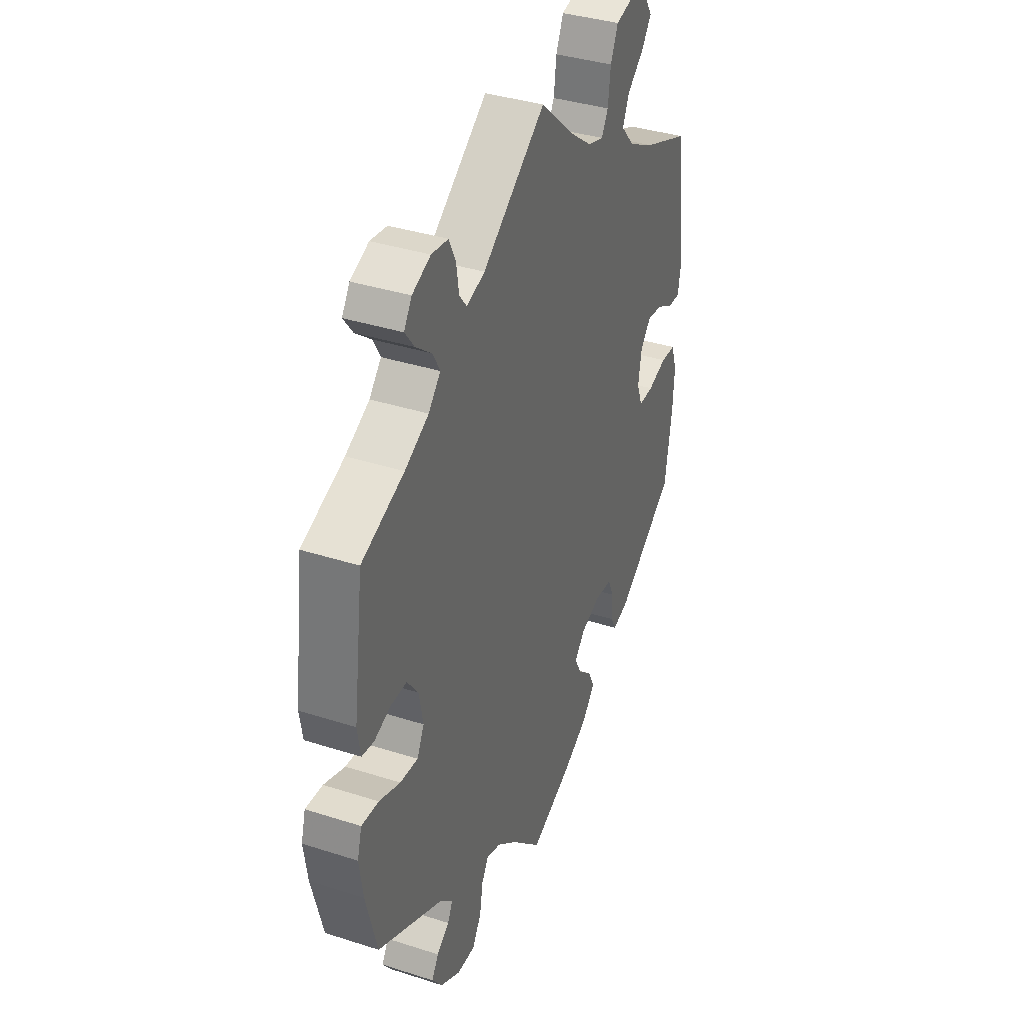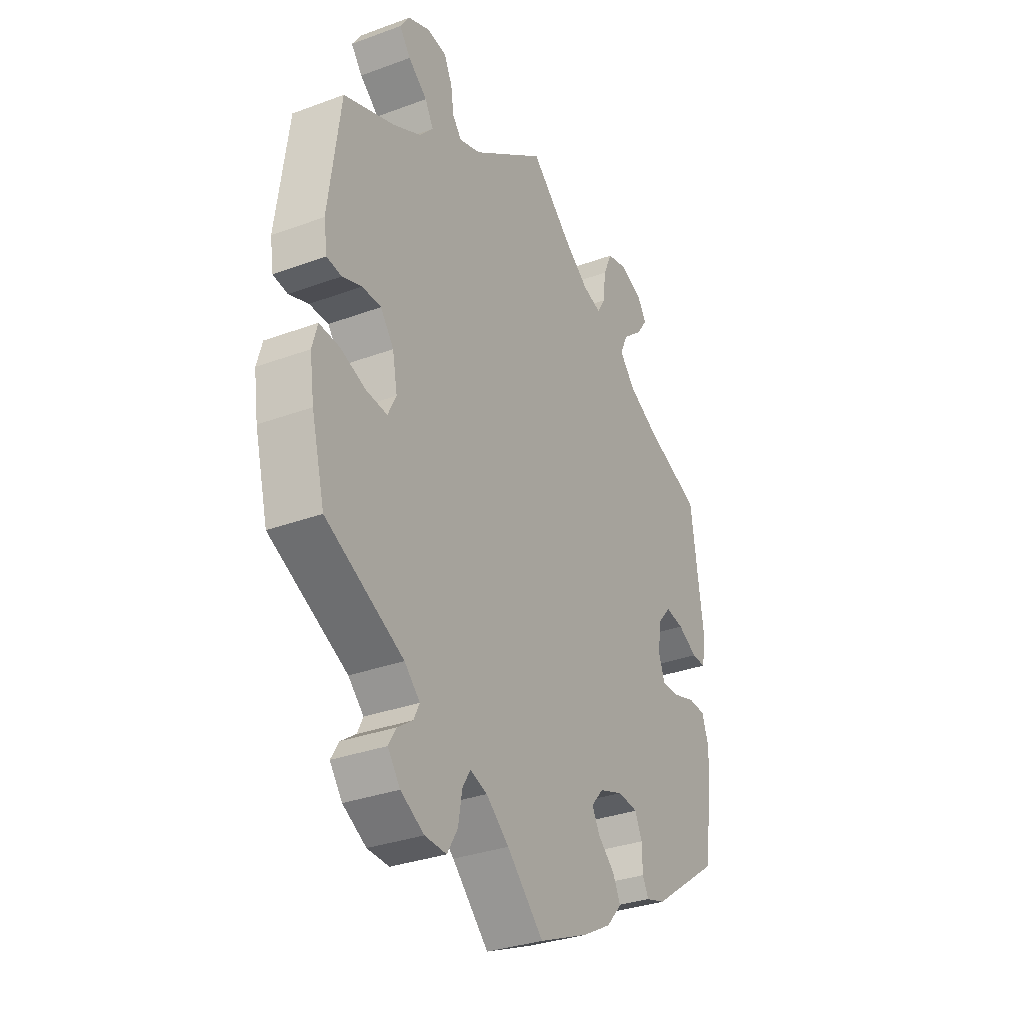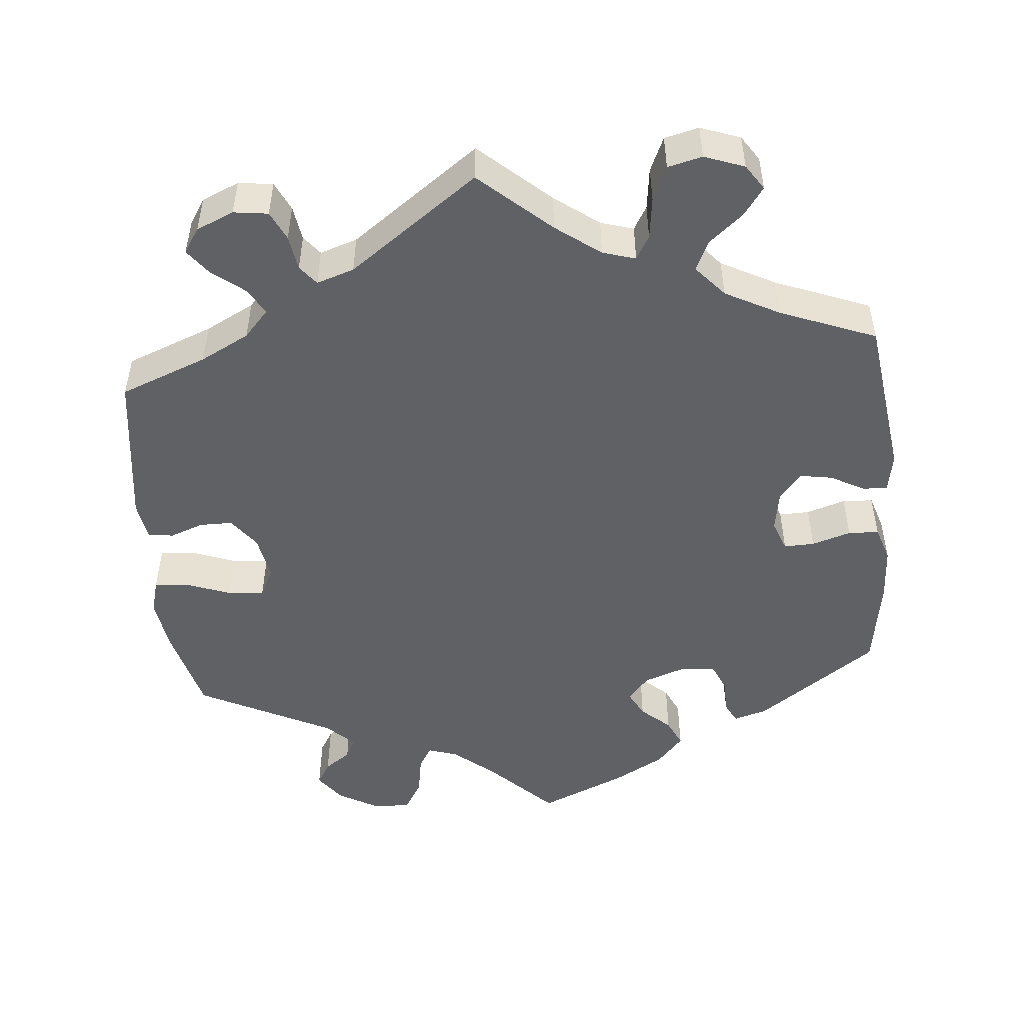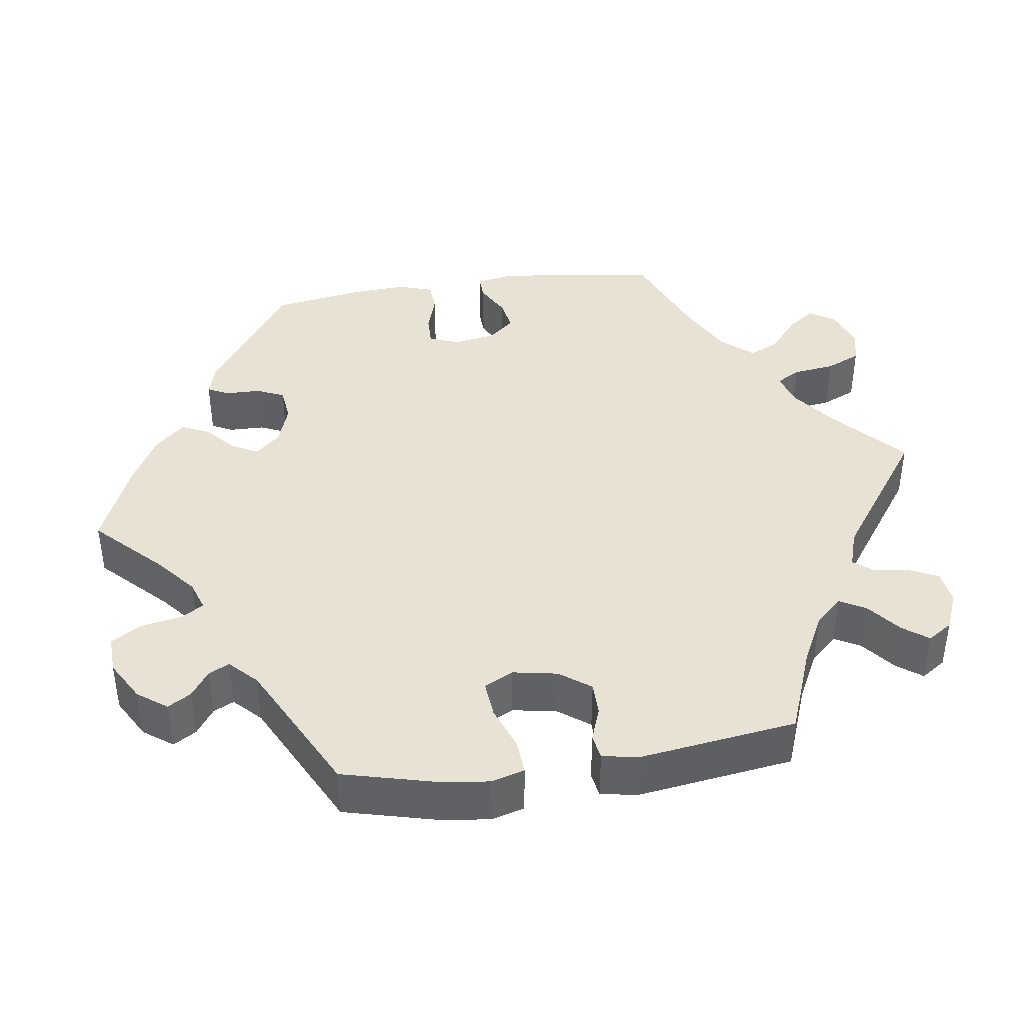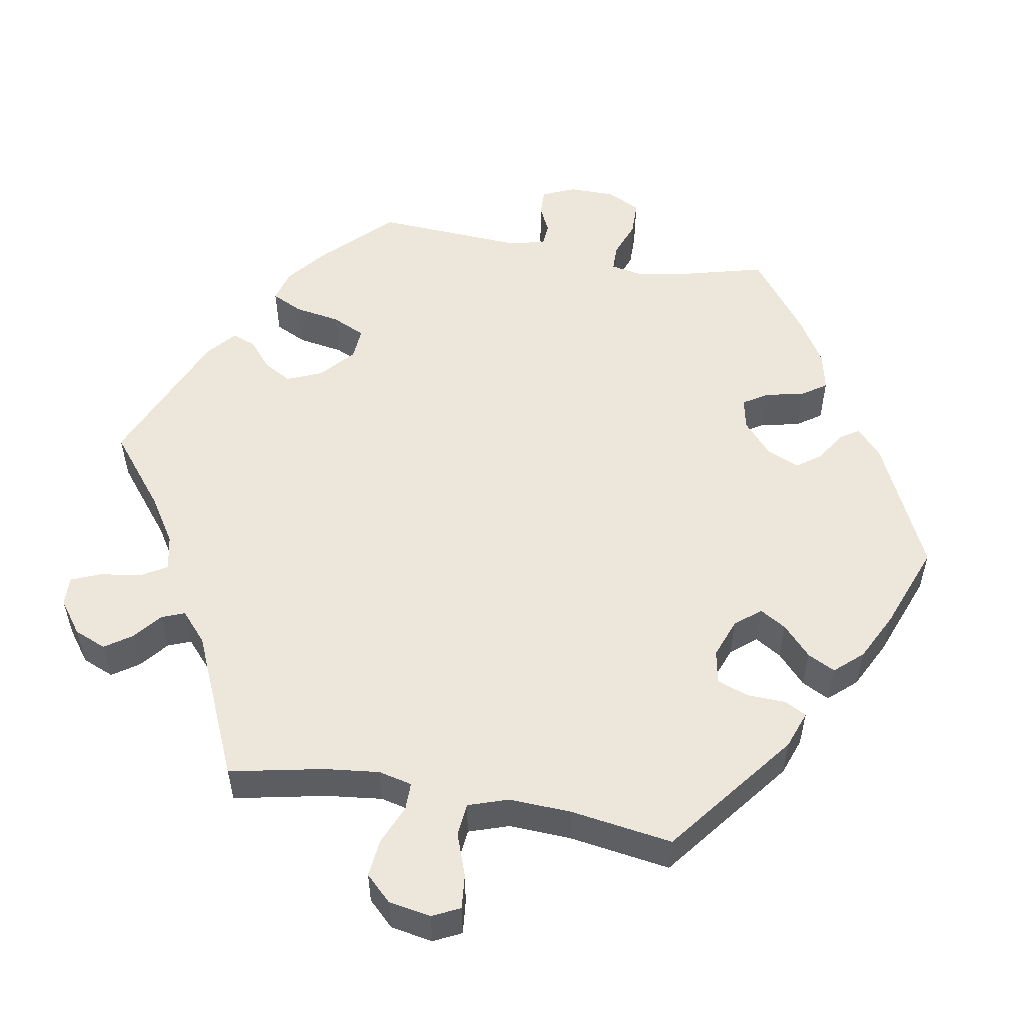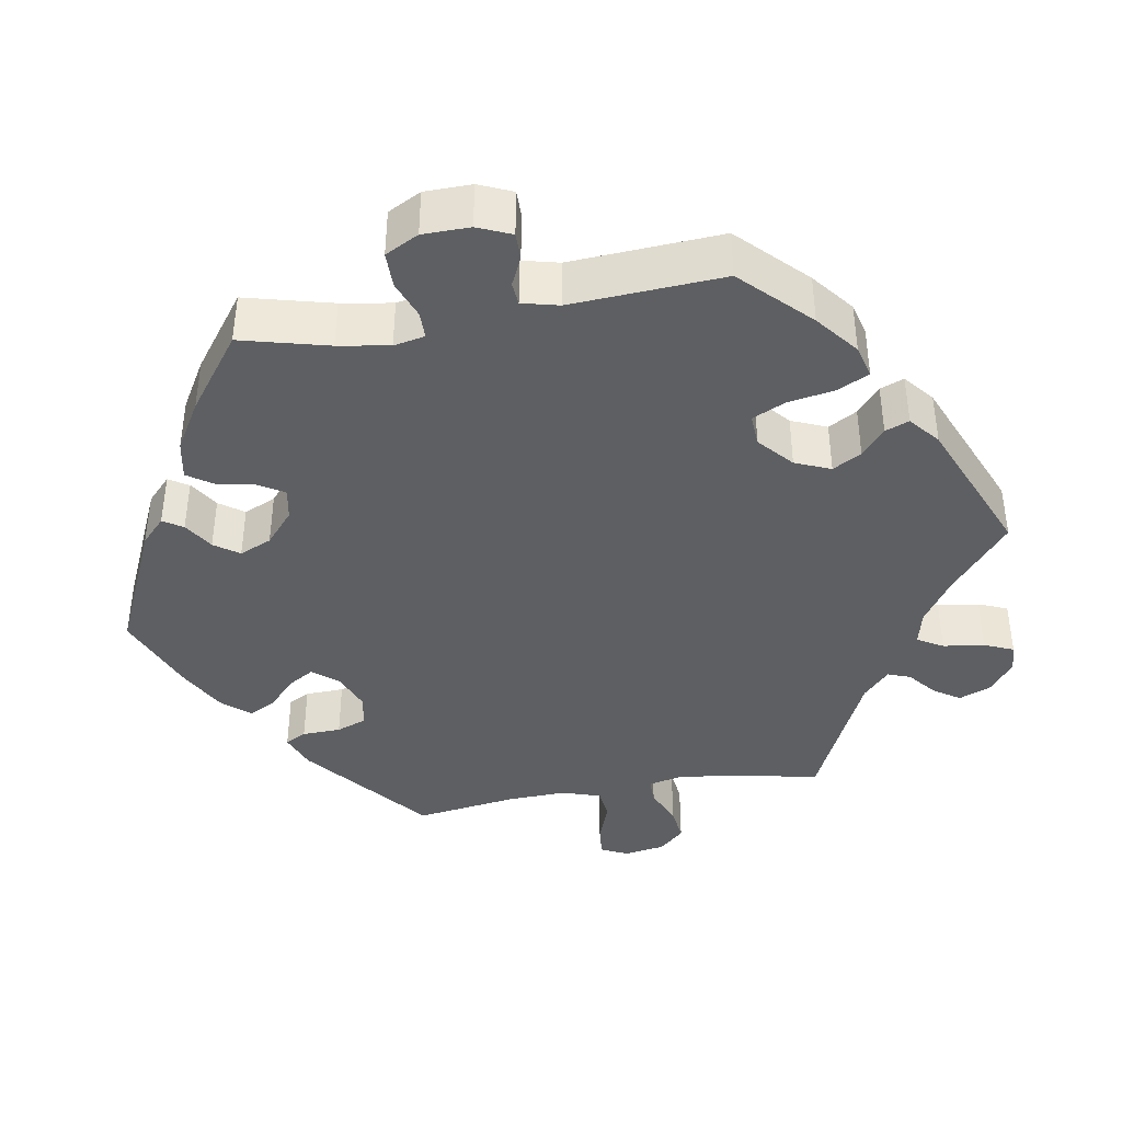
<metadata>
{"format":"obj","ext":"obj","renderer":"f3d","projection":"perspective","resolution":1024,"background":"white","views":[{"elev":37.1,"azim":-67.5,"up":"+Z"},{"elev":-32.3,"azim":-62.7,"up":"+Z"},{"elev":-49.7,"azim":5.2,"up":"+Y"},{"elev":40.8,"azim":-98.5,"up":"+Y"},{"elev":53.1,"azim":40.1,"up":"+Y"},{"elev":-39.6,"azim":-140.0,"up":"+Y"}]}
</metadata>
<code>
v 0.529 0.07 0.079
v 0.52 0.07 0.028
v 0.488 0.07 0.029
v 0.443 0.07 0.053
v 0.401 0.07 0.06
v 0.372 0.07 0.026
v 0.363 0.07 -0.028
v 0.378 0.07 -0.068
v 0.418 0.07 -0.067
v 0.469 0.07 -0.051
v 0.509 0.07 -0.053
v 0.524 0.07 -0.099
v 0.52 0.07 -0.17
v 0.501 0.07 -0.289
v 0.344 0.07 -0.4
v 0.3 0.07 -0.413
v 0.286 0.07 -0.386
v 0.285 0.07 -0.34
v 0.269 0.07 -0.304
v 0.223 0.07 -0.299
v 0.169 0.07 -0.318
v 0.141 0.07 -0.35
v 0.159 0.07 -0.384
v 0.197 0.07 -0.418
v 0.214 0.07 -0.454
v 0.179 0.07 -0.493
v 0.114 0.07 -0.529
v 0 0.07 -0.578
v -0.083 0.07 -0.496
v -0.135 0.07 -0.453
v -0.174 0.07 -0.44
v -0.192 0.07 -0.47
v -0.201 0.07 -0.522
v -0.225 0.07 -0.562
v -0.274 0.07 -0.56
v -0.327 0.07 -0.53
v -0.355 0.07 -0.492
v -0.337 0.07 -0.462
v -0.303 0.07 -0.438
v -0.29 0.07 -0.411
v -0.325 0.07 -0.377
v -0.501 0.07 -0.289
v -0.531 0.07 -0.173
v -0.541 0.07 -0.104
v -0.529 0.07 -0.061
v -0.483 0.07 -0.064
v -0.426 0.07 -0.085
v -0.378 0.07 -0.089
v -0.359 0.07 -0.051
v -0.37 0.07 0.007
v -0.4 0.07 0.047
v -0.443 0.07 0.047
v -0.487 0.07 0.031
v -0.52 0.07 0.036
v -0.528 0.07 0.086
v -0.501 0.07 0.288
v -0.387 0.07 0.332
v -0.323 0.07 0.365
v -0.291 0.07 0.4
v -0.31 0.07 0.434
v -0.353 0.07 0.468
v -0.378 0.07 0.501
v -0.357 0.07 0.533
v -0.308 0.07 0.554
v -0.263 0.07 0.548
v -0.245 0.07 0.51
v -0.238 0.07 0.464
v -0.218 0.07 0.439
v -0.169 0.07 0.455
v 0 0.07 0.577
v 0.092 0.07 0.495
v 0.15 0.07 0.452
v 0.193 0.07 0.439
v 0.211 0.07 0.47
v 0.218 0.07 0.525
v 0.238 0.07 0.57
v 0.283 0.07 0.581
v 0.335 0.07 0.562
v 0.357 0.07 0.529
v 0.331 0.07 0.493
v 0.286 0.07 0.455
v 0.268 0.07 0.416
v 0.304 0.07 0.375
v 0.375 0.07 0.338
v 0.5 0.07 0.289
v 0.529 0 0.079
v 0.52 0 0.028
v 0.488 0 0.029
v 0.443 0 0.053
v 0.401 0 0.06
v 0.372 0 0.026
v 0.363 0 -0.028
v 0.378 0 -0.068
v 0.418 0 -0.067
v 0.469 0 -0.051
v 0.509 0 -0.053
v 0.524 0 -0.099
v 0.52 0 -0.17
v 0.501 0 -0.289
v 0.344 0 -0.4
v 0.3 0 -0.413
v 0.286 0 -0.386
v 0.285 0 -0.34
v 0.269 0 -0.304
v 0.223 0 -0.299
v 0.169 0 -0.318
v 0.141 0 -0.35
v 0.159 0 -0.384
v 0.197 0 -0.418
v 0.214 0 -0.454
v 0.179 0 -0.493
v 0.114 0 -0.529
v 0 0 -0.578
v -0.083 0 -0.496
v -0.135 0 -0.453
v -0.174 0 -0.44
v -0.192 0 -0.47
v -0.201 0 -0.522
v -0.225 0 -0.562
v -0.274 0 -0.56
v -0.327 0 -0.53
v -0.355 0 -0.492
v -0.337 0 -0.462
v -0.303 0 -0.438
v -0.29 0 -0.411
v -0.325 0 -0.377
v -0.501 0 -0.289
v -0.531 0 -0.173
v -0.541 0 -0.104
v -0.529 0 -0.061
v -0.483 0 -0.064
v -0.426 0 -0.085
v -0.378 0 -0.089
v -0.359 0 -0.051
v -0.37 0 0.007
v -0.4 0 0.047
v -0.443 0 0.047
v -0.487 0 0.031
v -0.52 0 0.036
v -0.528 0 0.086
v -0.501 0 0.288
v -0.387 0 0.332
v -0.323 0 0.365
v -0.291 0 0.4
v -0.31 0 0.434
v -0.353 0 0.468
v -0.378 0 0.501
v -0.357 0 0.533
v -0.308 0 0.554
v -0.263 0 0.548
v -0.245 0 0.51
v -0.238 0 0.464
v -0.218 0 0.439
v -0.169 0 0.455
v 0 0 0.577
v 0.092 0 0.495
v 0.15 0 0.452
v 0.193 0 0.439
v 0.211 0 0.47
v 0.218 0 0.525
v 0.238 0 0.57
v 0.283 0 0.581
v 0.335 0 0.562
v 0.357 0 0.529
v 0.331 0 0.493
v 0.286 0 0.455
v 0.268 0 0.416
v 0.304 0 0.375
v 0.375 0 0.338
v 0.5 0 0.289
f 84 85 1 2
f 83 84 2 3
f 82 83 3 4
f 78 79 80 81
f 78 81 82
f 77 78 82
f 74 75 76 77
f 73 74 77 82
f 72 73 82 4
f 69 70 71
f 68 69 71 72
f 64 65 66 67
f 62 63 64 67
f 60 61 62 67
f 59 60 67 68
f 58 59 68 72
f 54 55 56 57
f 52 53 54 57
f 51 52 57 58
f 50 51 58 72
f 44 45 46 47
f 44 47 48
f 41 42 43 44
f 40 41 44 48
f 36 37 38 39
f 36 39 40
f 35 36 40
f 32 33 34 35
f 31 32 35 40
f 26 27 28 29
f 26 29 30
f 23 24 25 26
f 22 23 26 30
f 21 22 30 31
f 15 16 17 18
f 15 18 19
f 14 15 19
f 13 14 19 20
f 9 10 11 12
f 8 9 12 13
f 72 4 5
f 49 50 72 5
f 21 31 40 48
f 8 13 20 21
f 7 8 21 48
f 6 7 48 49
f 5 6 49
f 87 86 170 169
f 88 87 169 168
f 89 88 168 167
f 166 165 164 163
f 167 166 163
f 167 163 162
f 162 161 160 159
f 167 162 159 158
f 89 167 158 157
f 156 155 154
f 157 156 154 153
f 152 151 150 149
f 152 149 148 147
f 152 147 146 145
f 153 152 145 144
f 157 153 144 143
f 142 141 140 139
f 142 139 138 137
f 143 142 137 136
f 157 143 136 135
f 132 131 130 129
f 133 132 129
f 129 128 127 126
f 133 129 126 125
f 124 123 122 121
f 125 124 121
f 125 121 120
f 120 119 118 117
f 125 120 117 116
f 114 113 112 111
f 115 114 111
f 111 110 109 108
f 115 111 108 107
f 116 115 107 106
f 103 102 101 100
f 104 103 100
f 104 100 99
f 105 104 99 98
f 97 96 95 94
f 98 97 94 93
f 90 89 157
f 90 157 135 134
f 133 125 116 106
f 106 105 98 93
f 133 106 93 92
f 134 133 92 91
f 134 91 90
f 1 86 87 2
f 2 87 88 3
f 3 88 89 4
f 4 89 90 5
f 5 90 91 6
f 6 91 92 7
f 7 92 93 8
f 8 93 94 9
f 9 94 95 10
f 10 95 96 11
f 11 96 97 12
f 12 97 98 13
f 13 98 99 14
f 14 99 100 15
f 15 100 101 16
f 16 101 102 17
f 17 102 103 18
f 18 103 104 19
f 19 104 105 20
f 20 105 106 21
f 21 106 107 22
f 22 107 108 23
f 23 108 109 24
f 24 109 110 25
f 25 110 111 26
f 26 111 112 27
f 27 112 113 28
f 28 113 114 29
f 29 114 115 30
f 30 115 116 31
f 31 116 117 32
f 32 117 118 33
f 33 118 119 34
f 34 119 120 35
f 35 120 121 36
f 36 121 122 37
f 37 122 123 38
f 38 123 124 39
f 39 124 125 40
f 40 125 126 41
f 41 126 127 42
f 42 127 128 43
f 43 128 129 44
f 44 129 130 45
f 45 130 131 46
f 46 131 132 47
f 47 132 133 48
f 48 133 134 49
f 49 134 135 50
f 50 135 136 51
f 51 136 137 52
f 52 137 138 53
f 53 138 139 54
f 54 139 140 55
f 55 140 141 56
f 56 141 142 57
f 57 142 143 58
f 58 143 144 59
f 59 144 145 60
f 60 145 146 61
f 61 146 147 62
f 62 147 148 63
f 63 148 149 64
f 64 149 150 65
f 65 150 151 66
f 66 151 152 67
f 67 152 153 68
f 68 153 154 69
f 69 154 155 70
f 70 155 156 71
f 71 156 157 72
f 72 157 158 73
f 73 158 159 74
f 74 159 160 75
f 75 160 161 76
f 76 161 162 77
f 77 162 163 78
f 78 163 164 79
f 79 164 165 80
f 80 165 166 81
f 81 166 167 82
f 82 167 168 83
f 83 168 169 84
f 84 169 170 85
f 85 170 86 1

</code>
